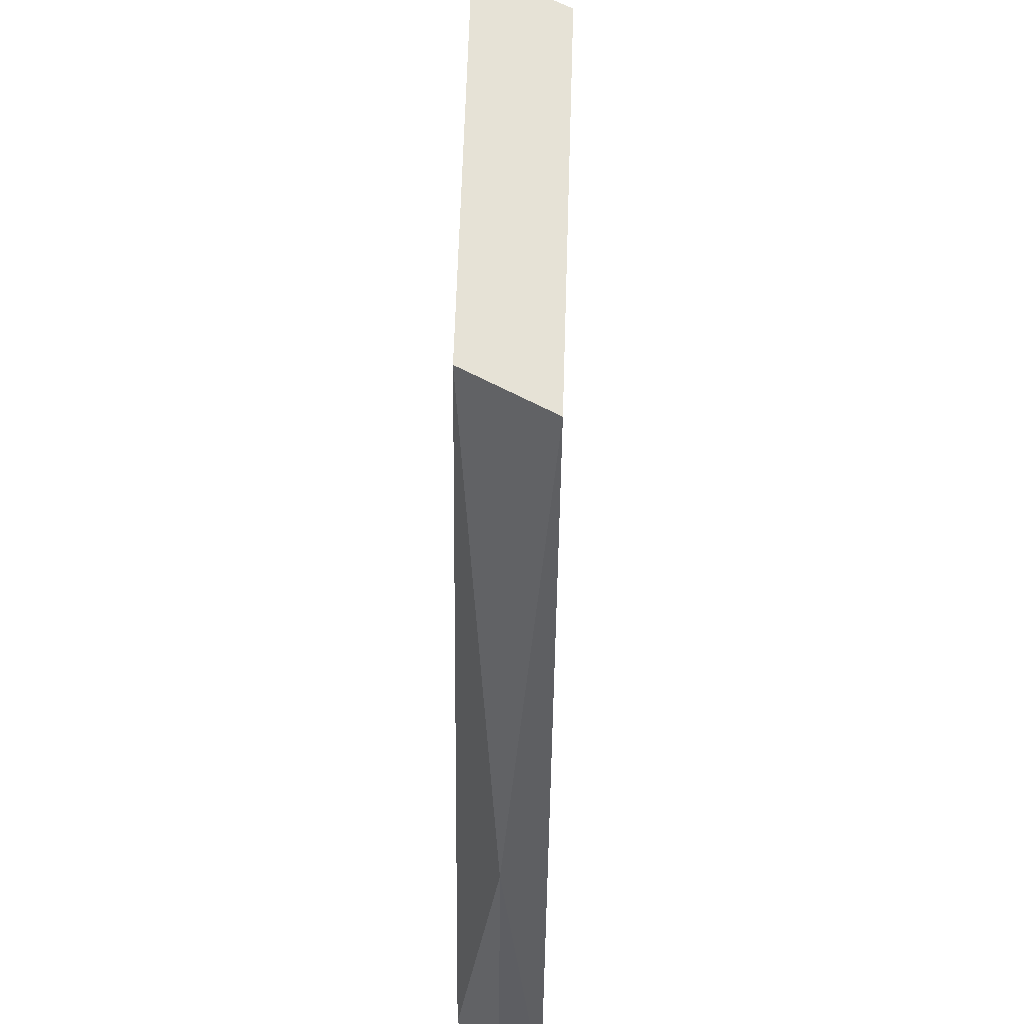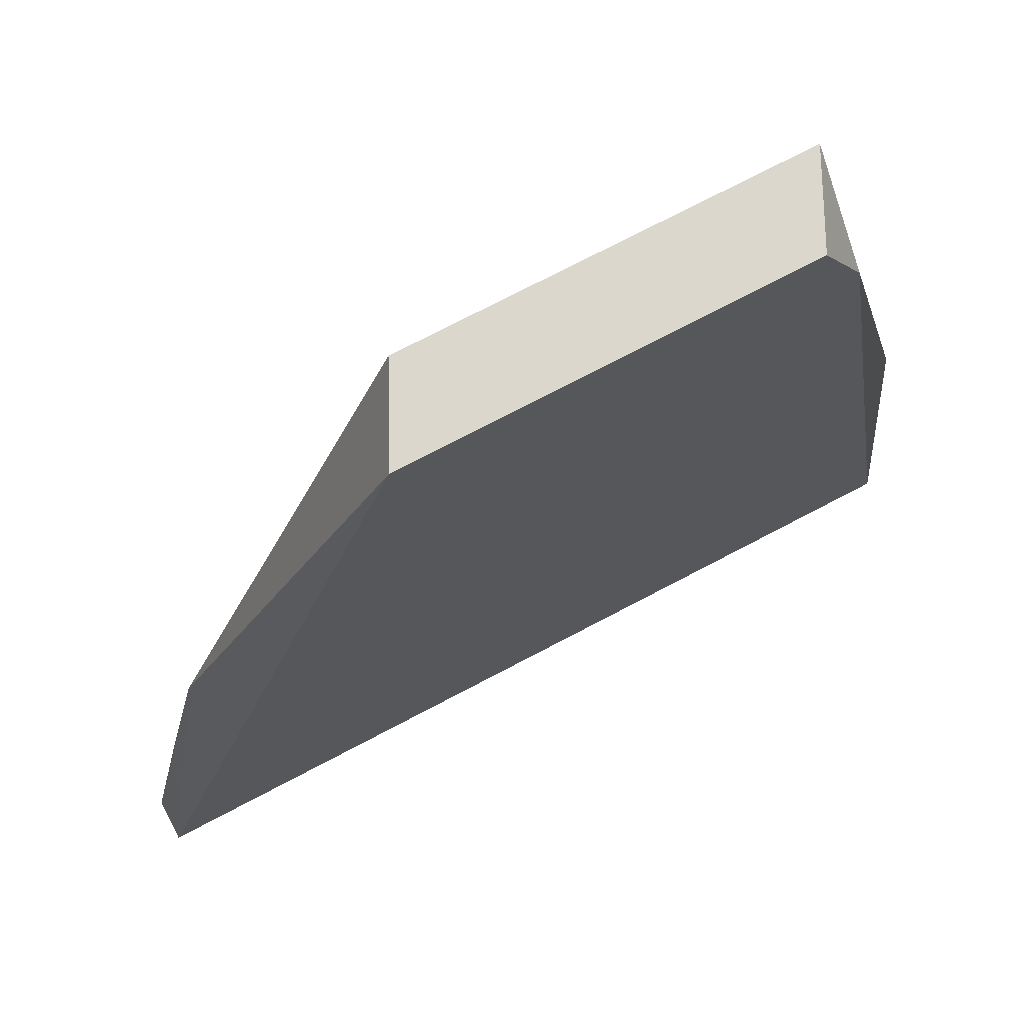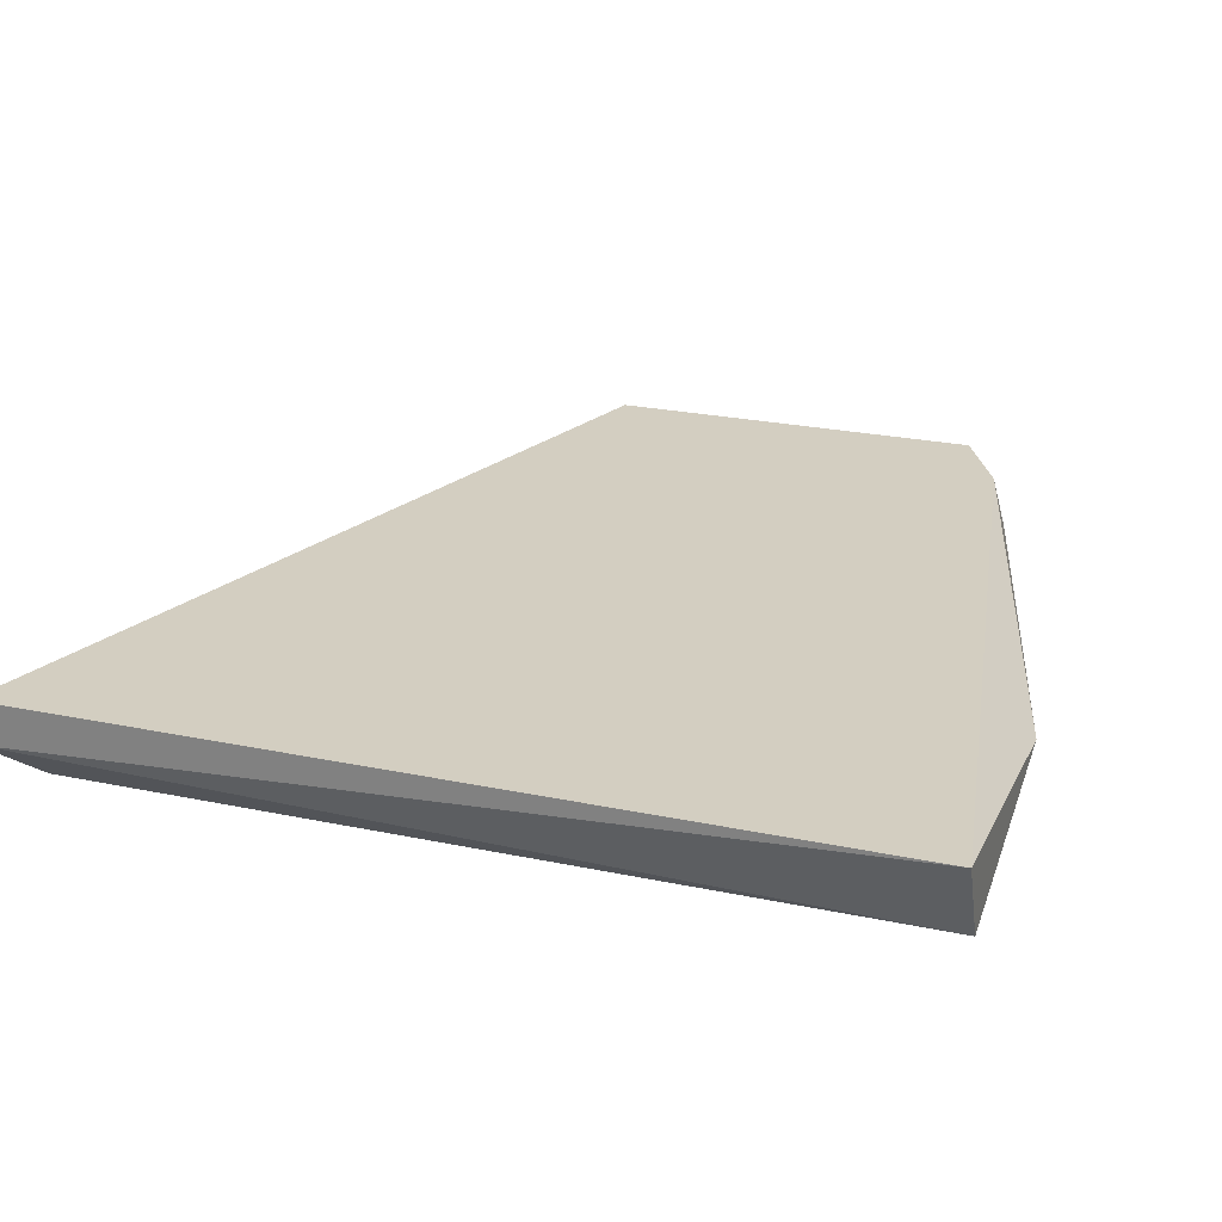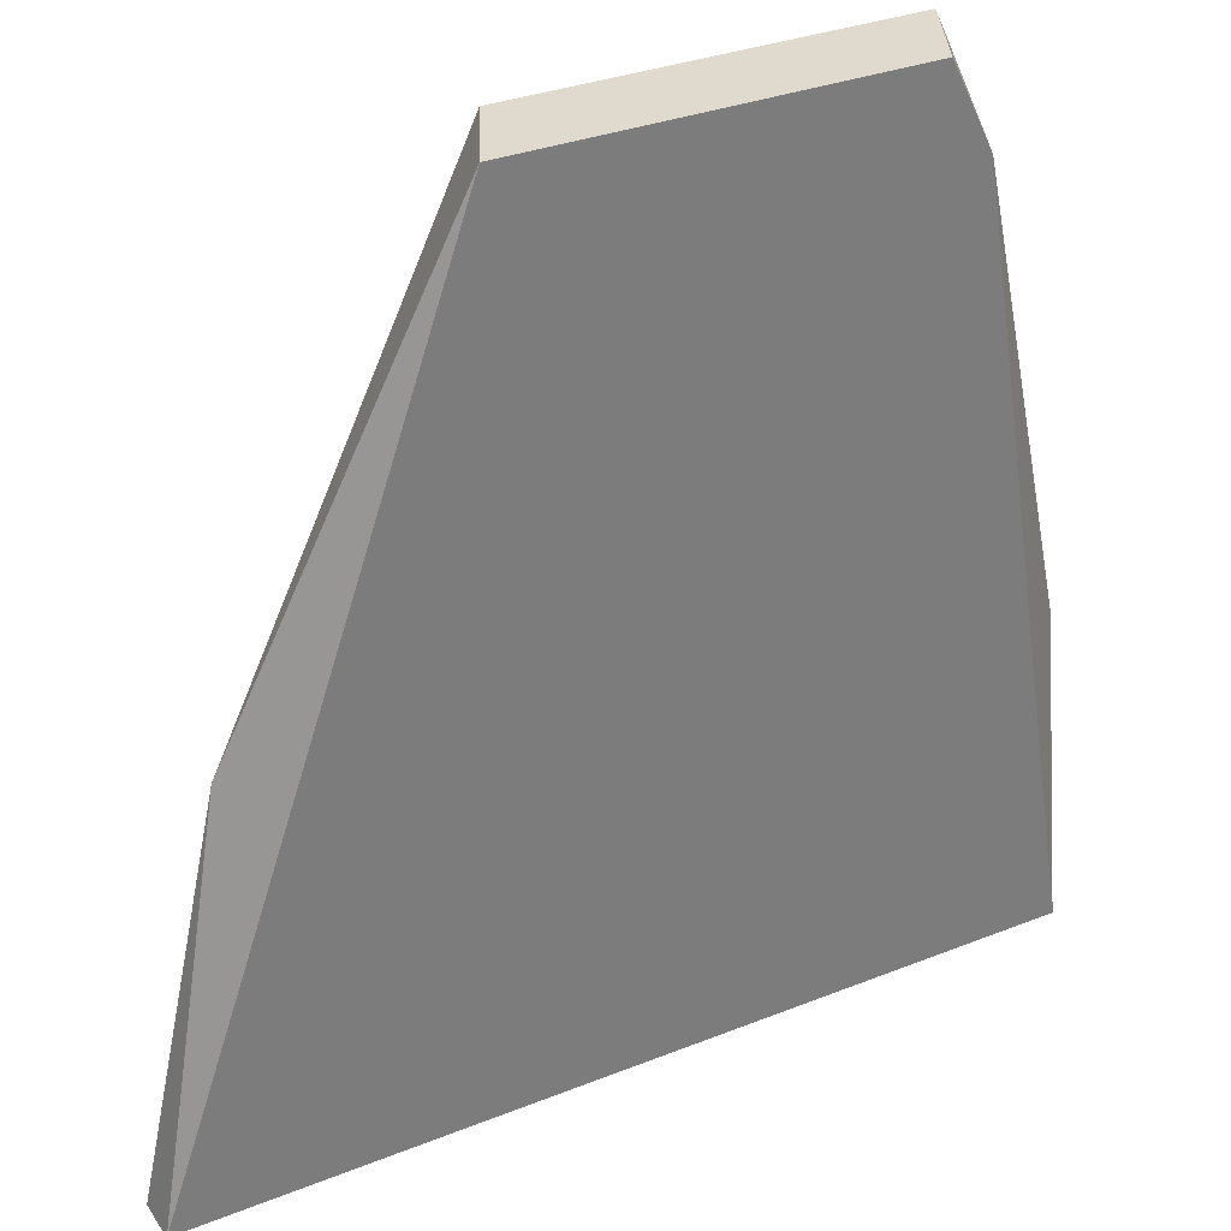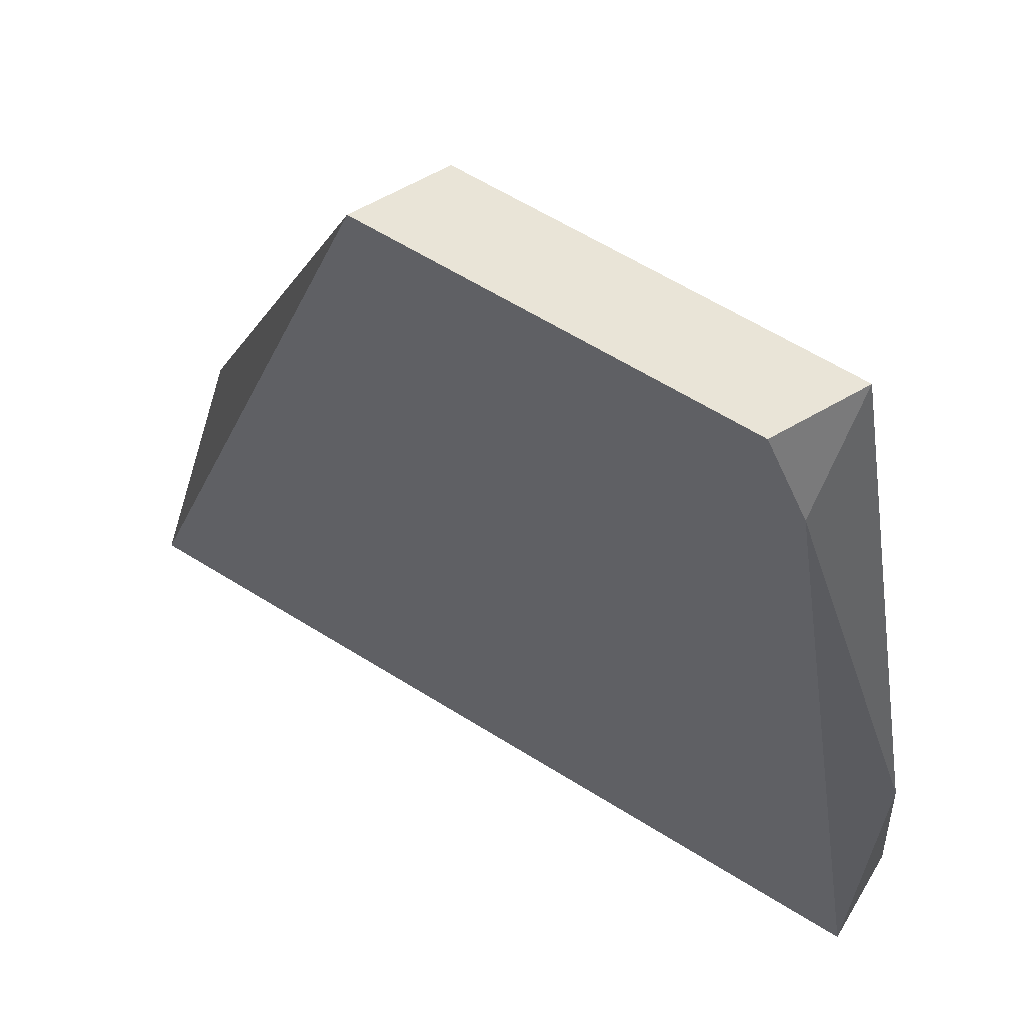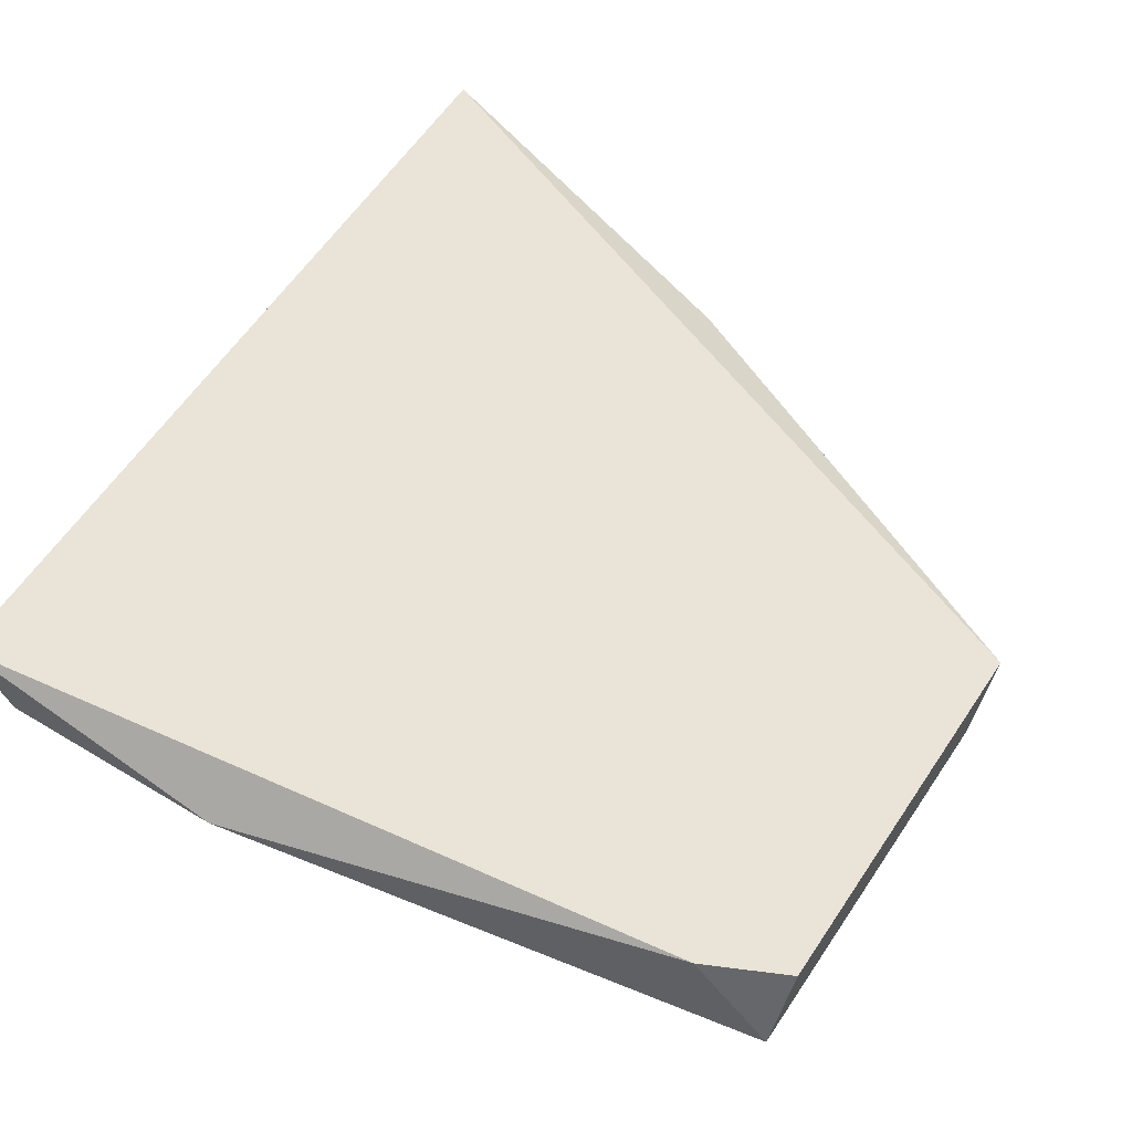
<metadata>
{"format":"obj","ext":"obj","renderer":"f3d","projection":"perspective","resolution":1024,"background":"white","views":[{"elev":63.8,"azim":-88.2,"up":"+Y"},{"elev":73.3,"azim":-27.8,"up":"+Y"},{"elev":25.1,"azim":18.7,"up":"+Z"},{"elev":32.7,"azim":-28.8,"up":"+Y"},{"elev":61.0,"azim":32.6,"up":"+Y"},{"elev":61.2,"azim":123.9,"up":"+Z"}]}
</metadata>
<code>
v 0.01487 0.0365 -0.04161
v 0.01392 0.0365 -0.03972
v 0.006339 0.0365 -0.04161
v -0.001246 0.01755 -0.04066
v -0.001246 0.01755 -0.03972
v 0.01771 0.01849 -0.04161
v 0.01771 0.02418 -0.04066
v -0.000296 0.01849 -0.04161
v 0.01487 0.0346 -0.03972
v 0.005391 0.0365 -0.03972
v 0.00065 0.02608 -0.04066
v 0.01772 0.01755 -0.03972
f 5 11 4
f 9 2 5
f 6 8 3
f 9 5 12
f 2 9 1
f 3 2 1
f 6 3 1
f 5 2 10
f 2 3 10
f 10 3 11
f 3 8 11
f 5 10 11
f 9 12 7
f 12 6 7
f 6 1 7
f 1 9 7
f 8 6 4
f 12 5 4
f 6 12 4
f 11 8 4

</code>
